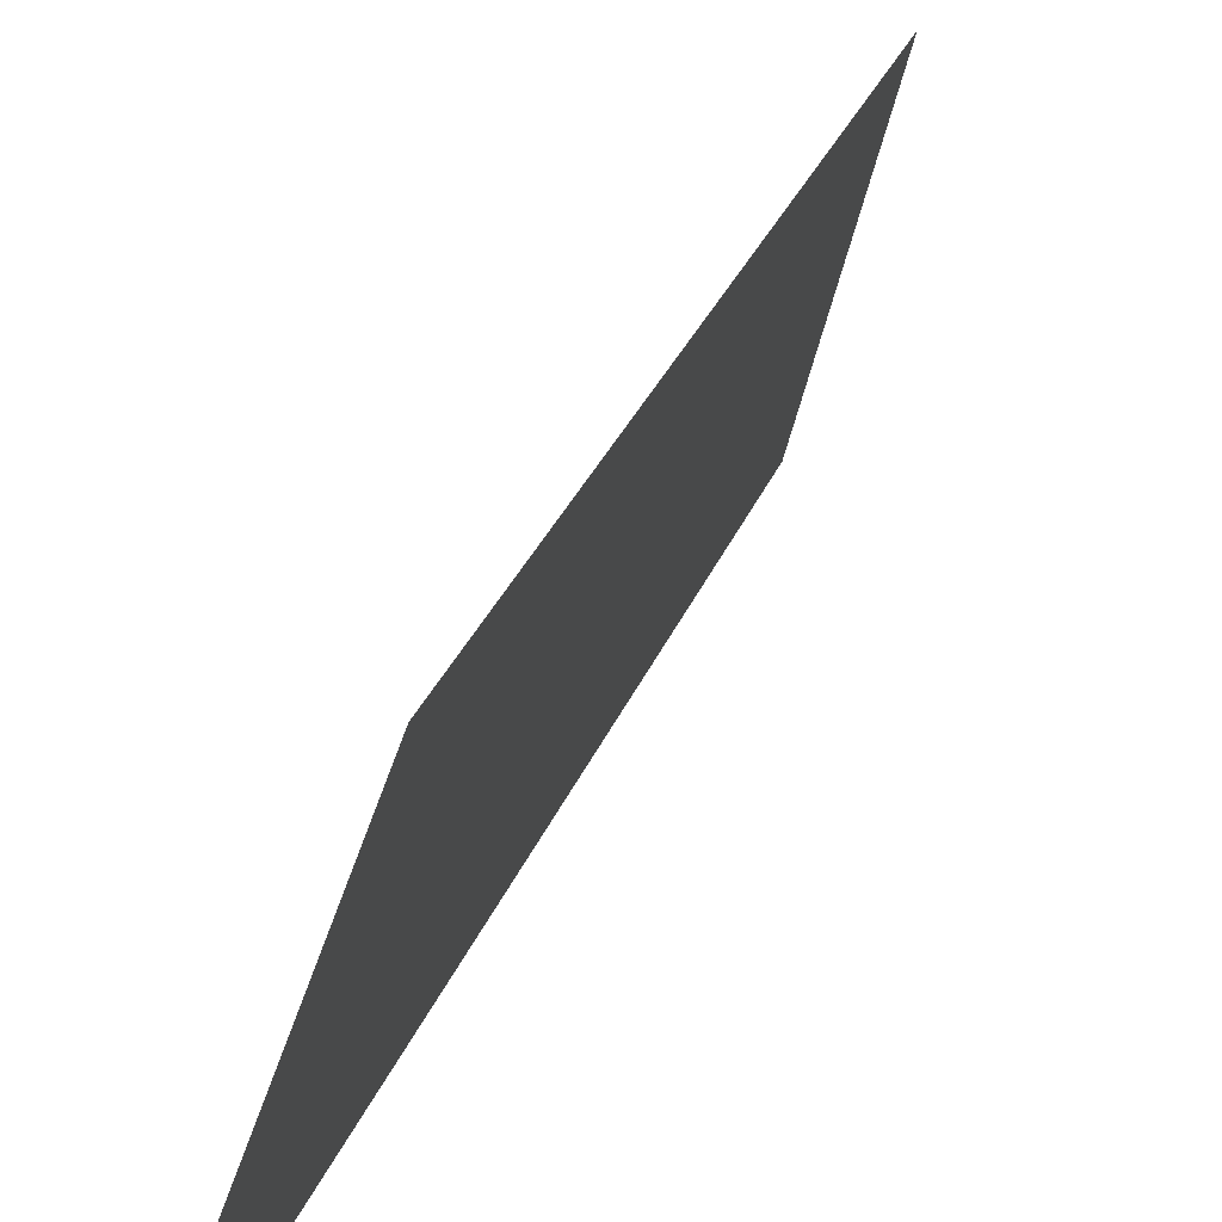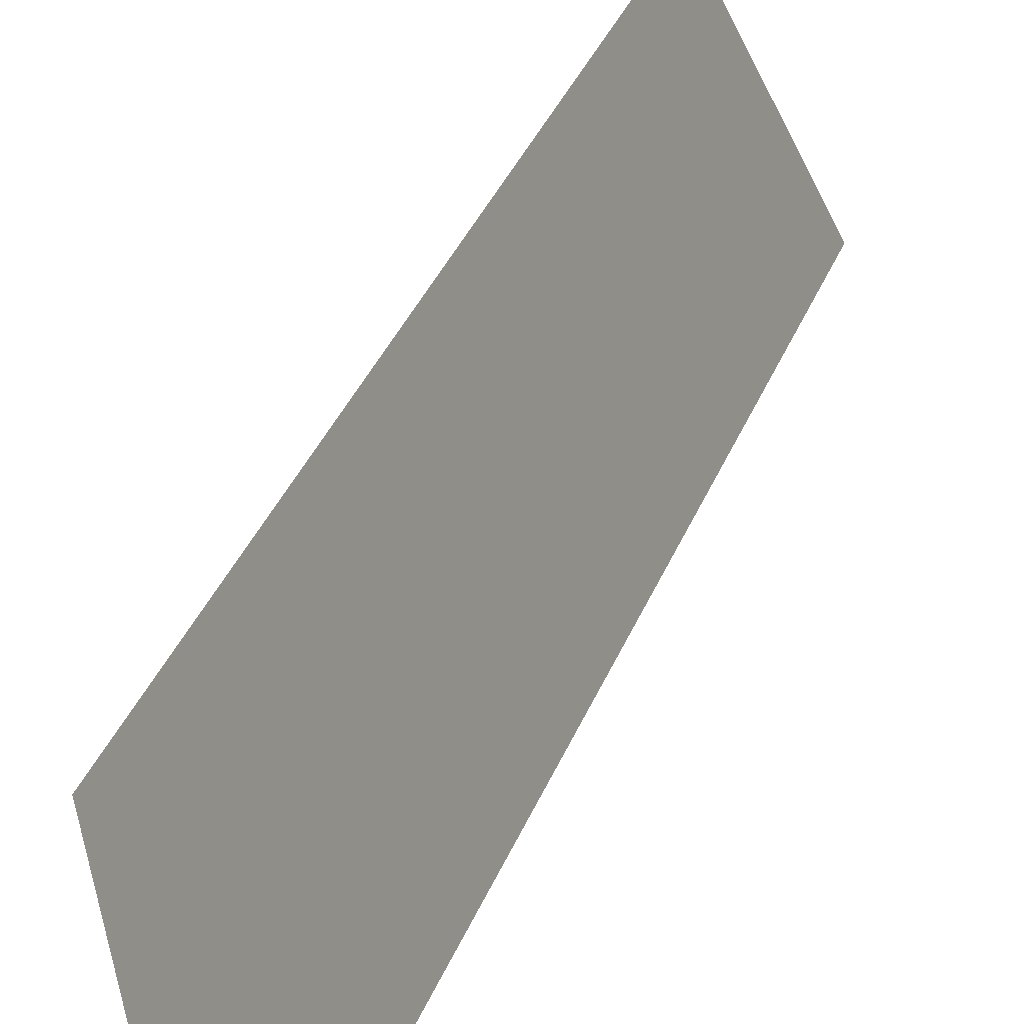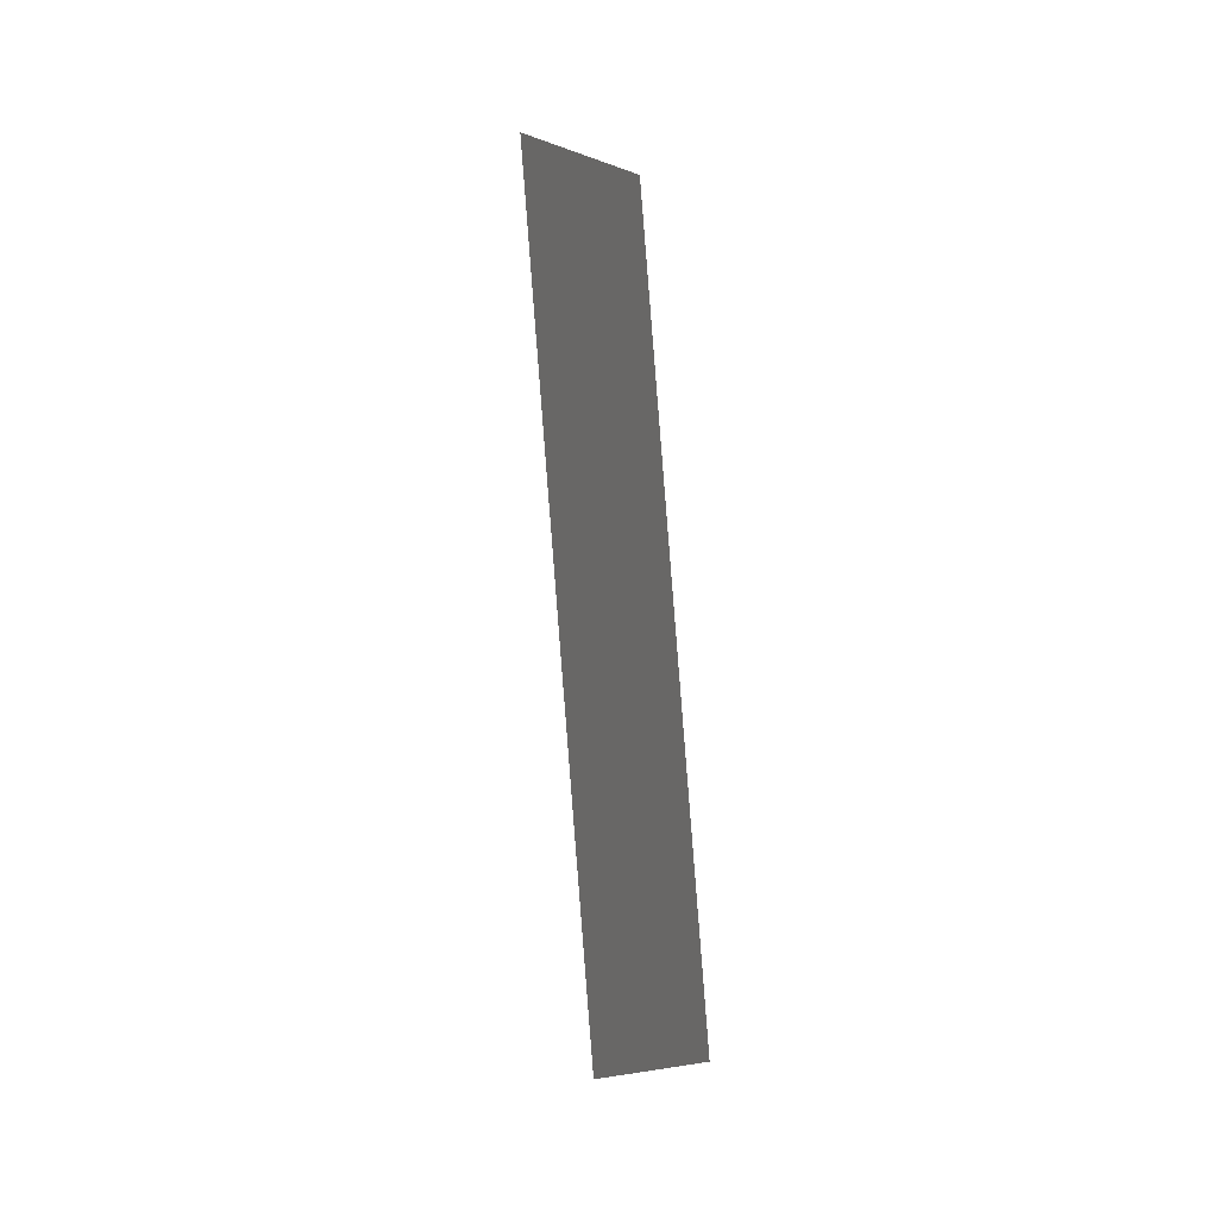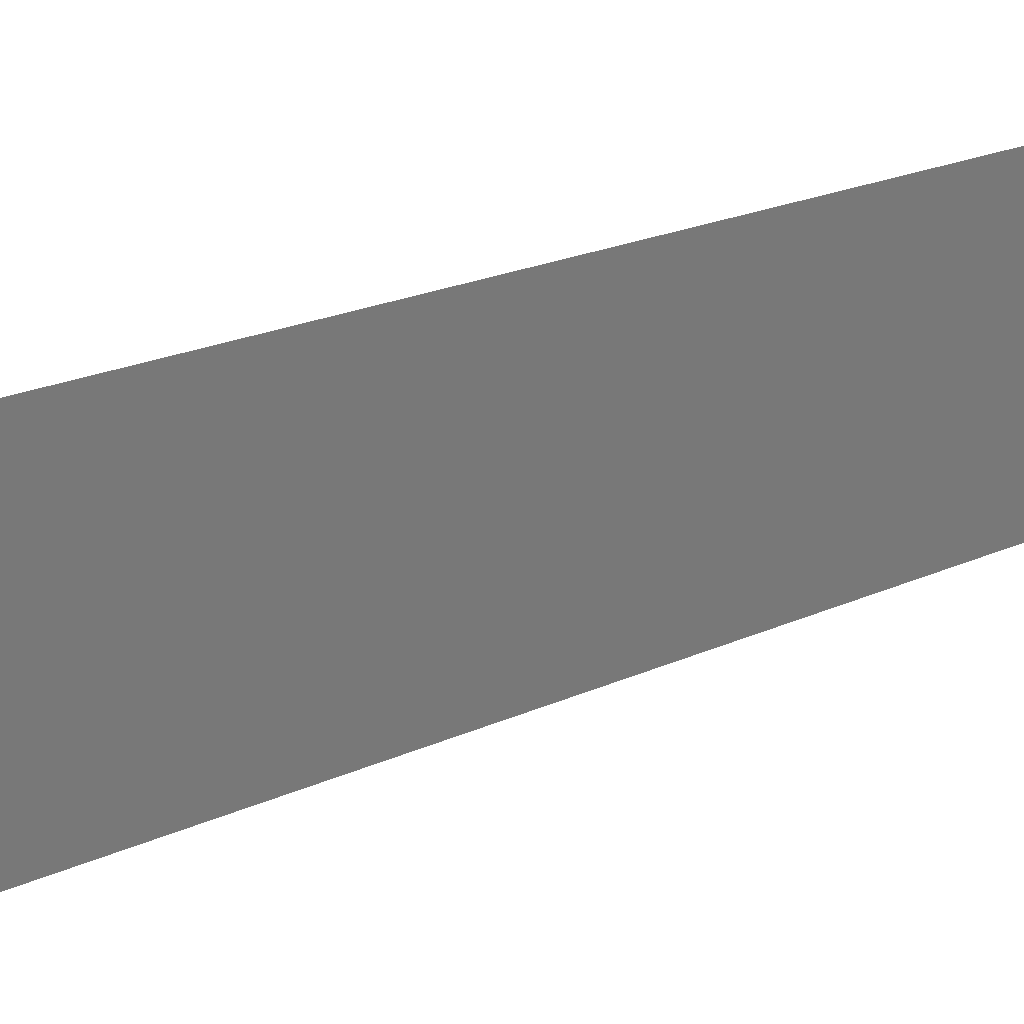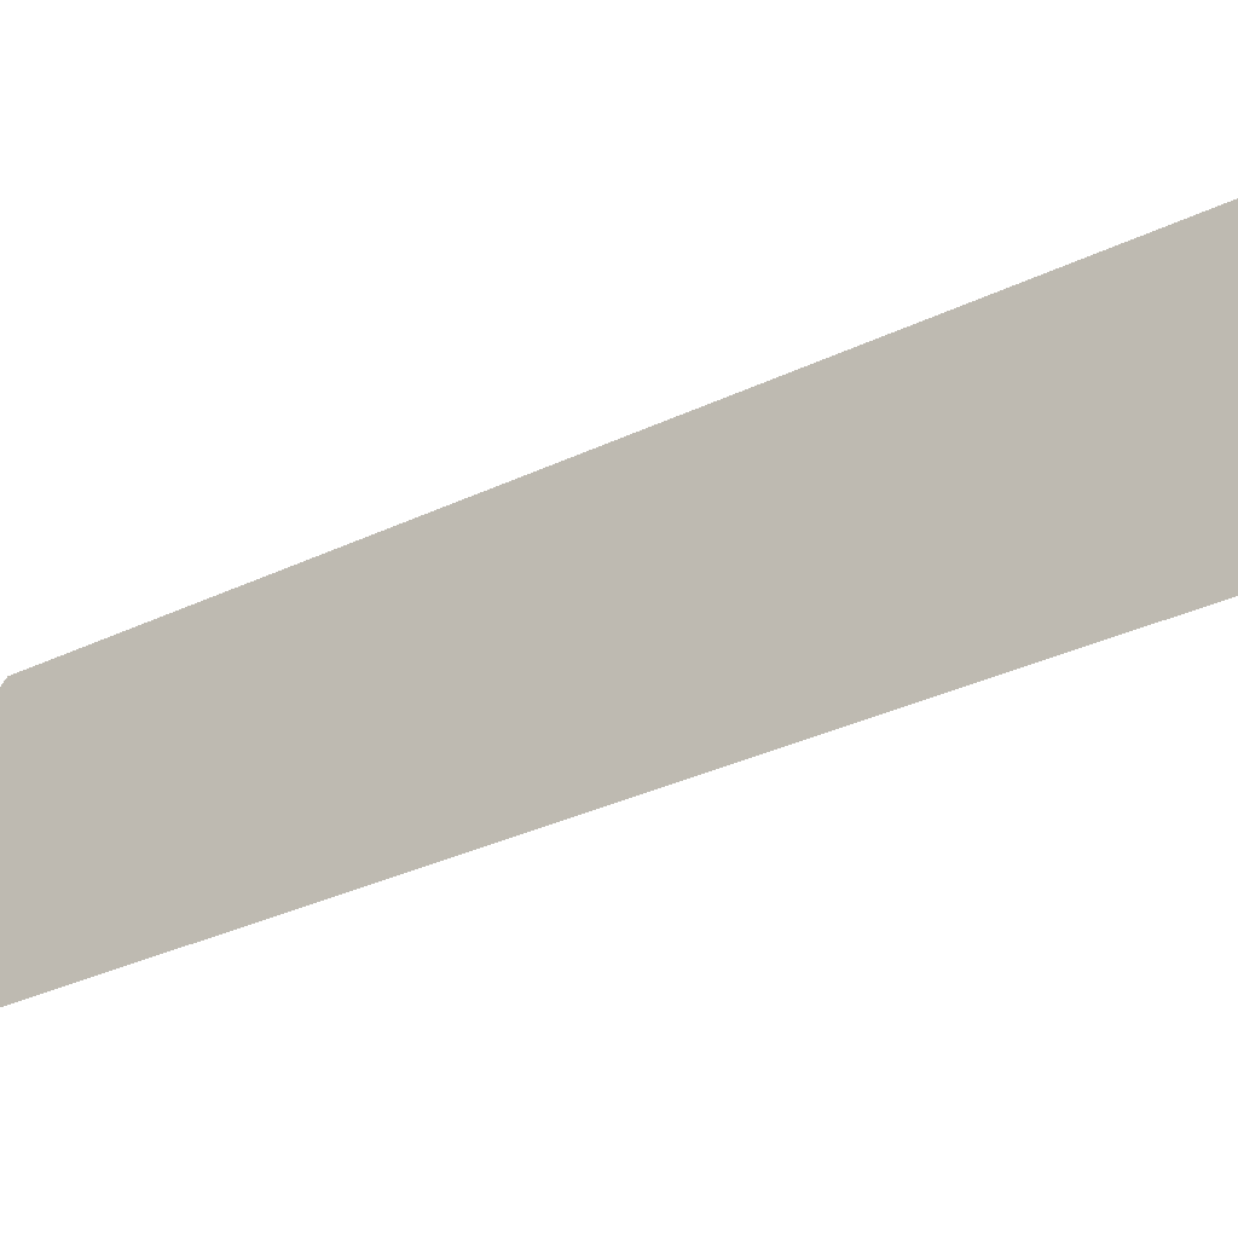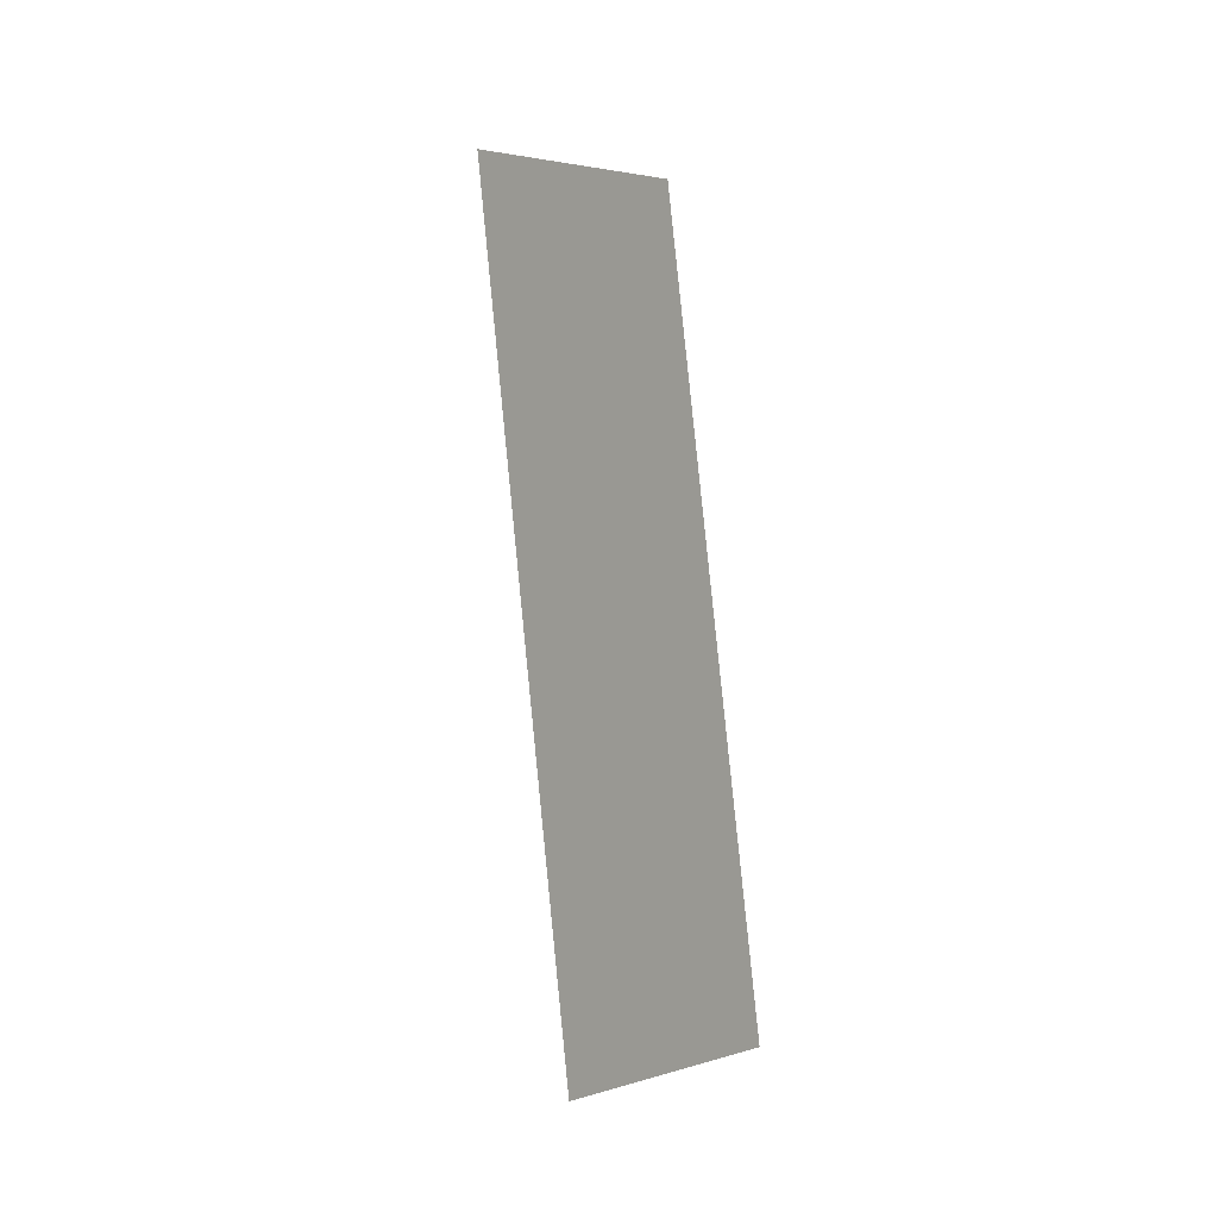
<metadata>
{"format":"obj","ext":"obj","renderer":"f3d","projection":"perspective","resolution":1024,"background":"white","views":[{"elev":16.4,"azim":14.9,"up":"+Y"},{"elev":40.4,"azim":-161.0,"up":"+Y"},{"elev":3.1,"azim":135.2,"up":"+Z"},{"elev":9.3,"azim":47.4,"up":"+Y"},{"elev":-35.0,"azim":-50.1,"up":"+Y"},{"elev":-3.2,"azim":115.5,"up":"+Z"}]}
</metadata>
<code>
o Group11/mesh9/mesh9-geometry#mesh9-geometry
v 0.8946 0.08218 -0.1651
v 0.8877 0.06994 -0.2407
v 0.8877 0.06078 -0.1583
v 0.8946 0.08983 -0.2339
f 1 2 3
f 2 1 4
f 3 2 1
f 4 1 2

</code>
